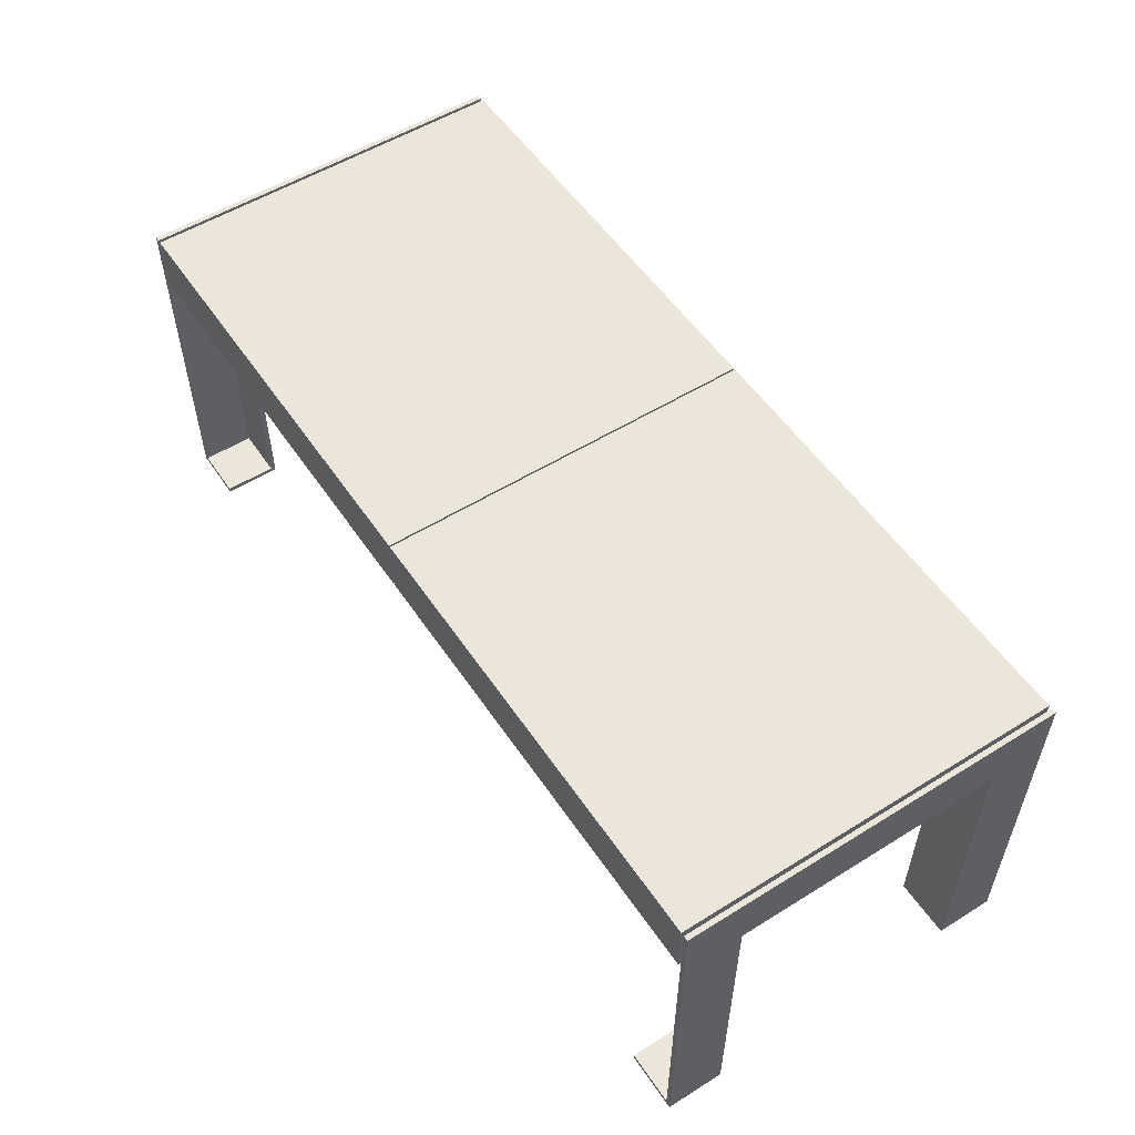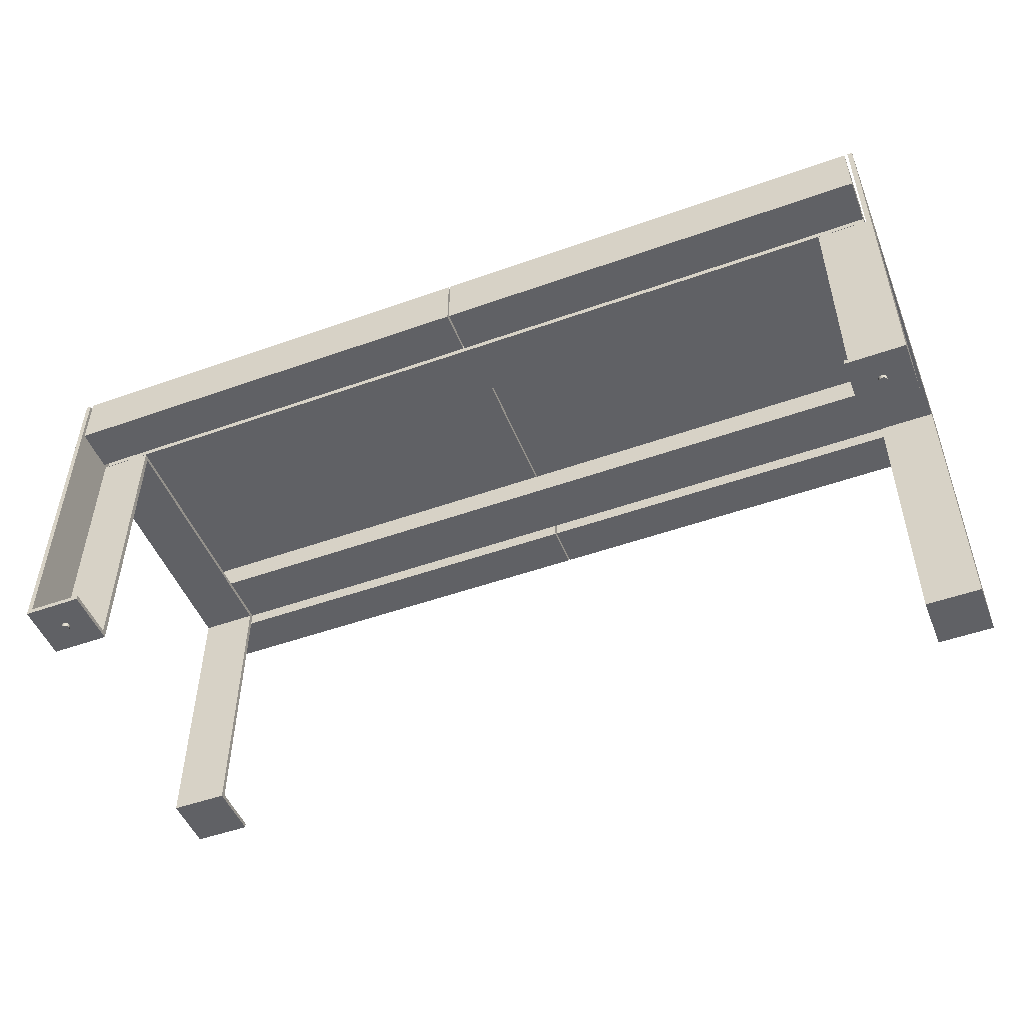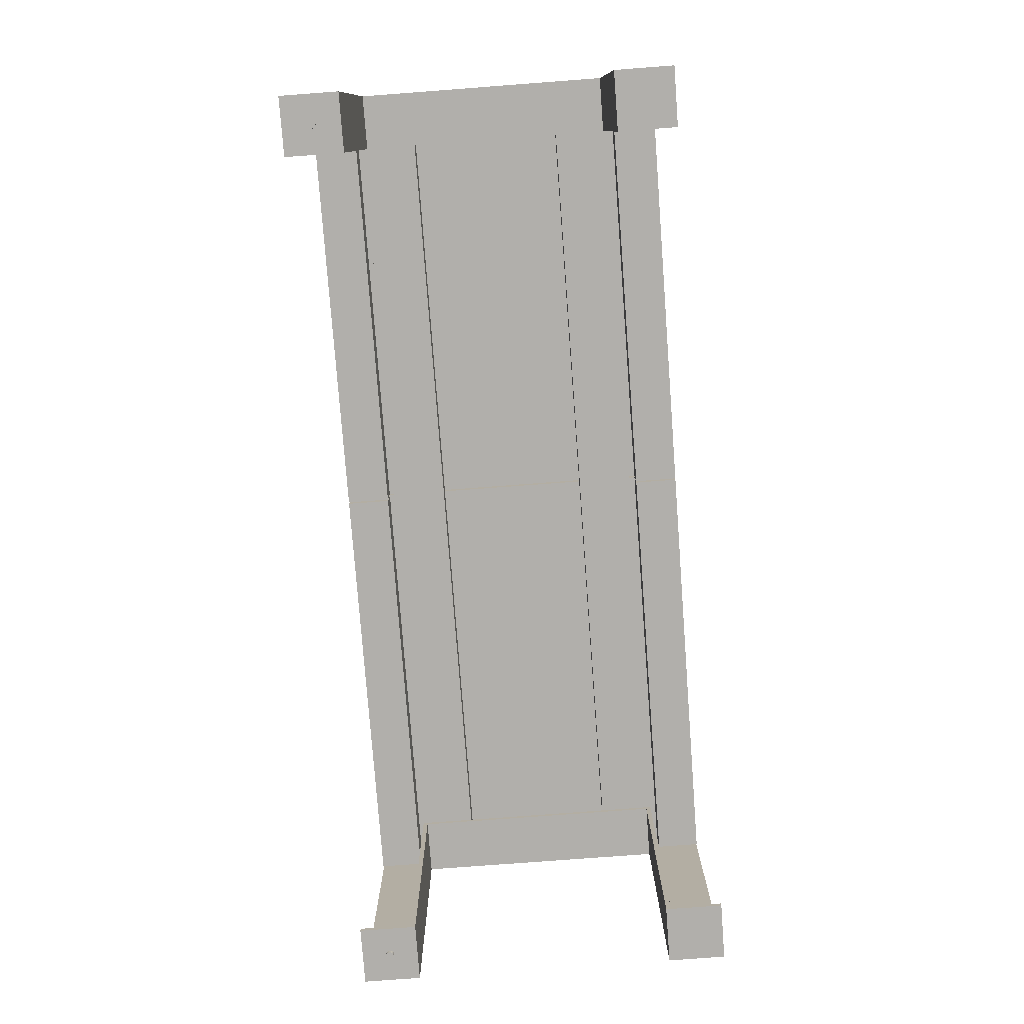
<metadata>
{"format":"obj","ext":"obj","renderer":"f3d","projection":"perspective","resolution":1024,"background":"white","views":[{"elev":54.3,"azim":-123.4,"up":"+Y"},{"elev":-49.9,"azim":21.4,"up":"+Y"},{"elev":-78.3,"azim":94.3,"up":"+Y"}]}
</metadata>
<code>
v -0.000789 0.1685 0.06379
v -0.4271 0.1685 0.1069
v -0.4271 0.1685 0.06379
v -0.000789 0.1685 0.1069
v -0.4271 0.1998 0.06379
v -0.000789 0.2234 0.1069
v -0.4271 0.2234 0.1069
v -0.000789 0.1998 0.06379
v -0.4271 0.2234 -0.2536
v -0.000789 0.1998 -0.2105
v -0.000789 0.2234 -0.2536
v -0.4271 0.1998 -0.2105
v -0.4271 0.1685 -0.2105
v -0.000789 0.1685 -0.2536
v -0.4271 0.1685 -0.2536
v -0.000789 0.1685 -0.2105
v 0.4271 0.1736 0.001883
v -0.4271 0.1736 0.05674
v -0.4271 0.1736 0.001883
v 0.4271 0.1736 0.05674
v -0.4271 0.1995 0.001883
v 0.4271 0.1995 0.05674
v -0.4271 0.1995 0.05674
v 0.4271 0.1995 0.001883
v 0.4271 0.1685 0.06379
v 0.000777 0.1685 0.1069
v 0.000777 0.1685 0.06379
v 0.4271 0.1685 0.1069
v 0.000777 0.1998 0.06379
v 0.4271 0.2234 0.1069
v 0.000777 0.2234 0.1069
v 0.4271 0.1998 0.06379
v 0.000777 0.2234 -0.2536
v 0.4271 0.1998 -0.2105
v 0.4271 0.2234 -0.2536
v 0.000777 0.1998 -0.2105
v 0.000777 0.1685 -0.2105
v 0.4271 0.1685 -0.2536
v 0.000777 0.1685 -0.2536
v 0.4271 0.1685 -0.2105
v 0.4271 0.1995 -0.1486
v -0.4271 0.1736 -0.1486
v 0.4271 0.1736 -0.1486
v -0.4271 0.1995 -0.1486
v 0.4271 0.1736 -0.2034
v -0.4271 0.1995 -0.2034
v -0.4271 0.1736 -0.2034
v 0.4271 0.1995 -0.2034
v 0.4349 0.2234 0.1069
v 0.4349 0.2234 -0.2536
v 0.4302 0.2234 0.1069
v 0.4349 0.1685 0.05203
v 0.4302 0.2234 -0.2536
v 0.4302 -0.105 0.1069
v 0.4349 -0.1097 0.1069
v 0.4349 0.1685 -0.1987
v 0.4302 0.1732 0.05673
v 0.4302 -0.105 -0.2536
v 0.4302 -0.105 0.05673
v 0.4349 -0.1097 0.05203
v 0.4349 -0.1097 -0.1987
v 0.38 0.1685 -0.1987
v 0.4302 0.1732 -0.2034
v 0.4349 -0.1097 -0.2536
v 0.38 -0.105 0.05673
v 0.38 -0.105 0.1069
v 0.38 -0.1097 0.05203
v 0.38 0.1685 0.05203
v 0.38 0.1732 0.05673
v 0.38 -0.1097 -0.2536
v 0.4302 -0.105 -0.2034
v 0.38 -0.1097 0.1069
v 0.38 -0.1097 -0.1987
v 0.38 0.1732 -0.2034
v 0.38 -0.105 -0.2536
v 0.38 -0.105 -0.2034
v 0.4047 -0.09792 0.08222
v 0.4047 -0.1136 0.08222
v 0.4041 -0.09792 0.08141
v 0.4055 -0.09792 0.08285
v 0.4041 -0.1136 0.08141
v 0.4047 -0.09792 0.07668
v 0.4055 -0.09792 0.07606
v 0.4055 -0.1136 0.08285
v 0.4037 -0.09792 0.08047
v 0.4047 -0.1136 0.07668
v 0.4041 -0.09792 0.07749
v 0.4065 -0.09792 0.07567
v 0.4055 -0.1136 0.07606
v 0.4065 -0.09792 0.08324
v 0.4037 -0.1136 0.08047
v 0.4041 -0.1136 0.07749
v 0.4065 -0.1136 0.07567
v 0.4065 -0.1136 0.08324
v 0.4036 -0.09792 0.07945
v 0.4037 -0.09792 0.07844
v 0.4037 -0.1136 0.07844
v 0.4075 -0.1136 0.07554
v 0.4075 -0.09792 0.07554
v 0.4075 -0.09792 0.08337
v 0.4036 -0.1136 0.07945
v 0.4075 -0.1136 0.08337
v 0.4085 -0.1136 0.07567
v 0.4085 -0.09792 0.07567
v 0.4085 -0.09792 0.08324
v 0.4085 -0.1136 0.08324
v 0.4094 -0.1136 0.07606
v 0.4094 -0.09792 0.07606
v 0.4094 -0.09792 0.08285
v 0.4094 -0.1136 0.08285
v 0.4102 -0.1136 0.07668
v 0.4102 -0.09792 0.07668
v 0.4102 -0.09792 0.08222
v 0.4102 -0.1136 0.08222
v 0.4109 -0.09792 0.07749
v 0.4109 -0.1136 0.08141
v 0.4109 -0.1136 0.07749
v 0.4109 -0.09792 0.08141
v 0.4113 -0.09792 0.07844
v 0.4113 -0.1136 0.08047
v 0.4113 -0.1136 0.07844
v 0.4113 -0.09792 0.08047
v 0.4114 -0.09792 0.07945
v 0.4114 -0.1136 0.07945
v -0.4302 0.2234 0.1069
v -0.4349 0.2234 -0.2536
v -0.4349 0.2234 0.1069
v -0.4302 0.2234 -0.2536
v -0.4349 0.1685 0.05203
v -0.4302 -0.105 0.1069
v -0.4302 0.1732 0.05674
v -0.4302 -0.105 -0.2536
v -0.4349 -0.1097 0.1069
v -0.4349 0.1685 -0.1987
v -0.4302 -0.105 0.05674
v -0.4302 0.1732 -0.2034
v -0.4349 -0.1097 -0.2536
v -0.4349 -0.1097 0.05203
v -0.4349 -0.1097 -0.1987
v -0.38 0.1685 -0.1987
v -0.38 -0.105 0.1069
v -0.38 -0.105 0.05674
v -0.38 0.1732 0.05674
v -0.38 -0.1097 -0.2536
v -0.4302 -0.105 -0.2034
v -0.38 -0.1097 0.05203
v -0.38 0.1685 0.05203
v -0.38 -0.1097 0.1069
v -0.38 0.1732 -0.2034
v -0.38 -0.105 -0.2536
v -0.38 -0.105 -0.2034
v -0.38 -0.1097 -0.1987
v -0.4041 -0.09792 0.08142
v -0.4047 -0.1136 0.08223
v -0.4047 -0.09792 0.08223
v -0.4041 -0.1136 0.08142
v -0.4055 -0.09792 0.08285
v -0.4047 -0.09792 0.07669
v -0.4037 -0.09792 0.08047
v -0.4047 -0.1136 0.07669
v -0.4055 -0.1136 0.08285
v -0.4055 -0.09792 0.07607
v -0.4041 -0.09792 0.0775
v -0.4037 -0.1136 0.08047
v -0.4055 -0.1136 0.07607
v -0.4041 -0.1136 0.0775
v -0.4065 -0.09792 0.08324
v -0.4065 -0.09792 0.07568
v -0.4035 -0.09792 0.07946
v -0.4037 -0.09792 0.07845
v -0.4065 -0.1136 0.07568
v -0.4065 -0.1136 0.08324
v -0.4037 -0.1136 0.07845
v -0.4035 -0.1136 0.07946
v -0.4075 -0.09792 0.08338
v -0.4075 -0.09792 0.07554
v -0.4075 -0.1136 0.07554
v -0.4075 -0.1136 0.08338
v -0.4085 -0.09792 0.08324
v -0.4085 -0.09792 0.07568
v -0.4085 -0.1136 0.07568
v -0.4085 -0.1136 0.08324
v -0.4094 -0.09792 0.08285
v -0.4094 -0.09792 0.07607
v -0.4094 -0.1136 0.07607
v -0.4094 -0.1136 0.08285
v -0.4102 -0.09792 0.08223
v -0.4102 -0.09792 0.07669
v -0.4102 -0.1136 0.07669
v -0.4102 -0.1136 0.08223
v -0.4109 -0.1136 0.08142
v -0.4109 -0.09792 0.0775
v -0.4109 -0.1136 0.0775
v -0.4109 -0.09792 0.08142
v -0.4113 -0.1136 0.08047
v -0.4113 -0.1136 0.07845
v -0.4113 -0.09792 0.07845
v -0.4113 -0.09792 0.08047
v -0.4114 -0.1136 0.07946
v -0.4114 -0.09792 0.07946
g mesh1_mesh1-geometry
f 1 2 3
f 2 1 4
f 3 2 5
f 5 1 3
f 1 6 4
f 6 2 4
f 7 5 2
f 1 5 8
f 6 1 8
f 2 6 7
f 5 7 9
f 5 10 8
f 6 8 11
f 6 9 7
f 5 9 12
f 10 5 12
f 11 8 10
f 9 6 11
f 12 9 13
f 13 10 12
f 11 10 14
f 14 9 11
f 13 9 15
f 10 13 16
f 14 10 16
f 9 14 15
f 14 13 15
f 13 14 16
g mesh1_mesh1-geometry
f 3 2 1
f 4 1 2
f 5 2 3
f 3 1 5
f 4 6 1
f 4 2 6
f 2 5 7
f 8 5 1
f 8 1 6
f 7 6 2
f 9 7 5
f 8 10 5
f 11 8 6
f 7 9 6
f 12 9 5
f 12 5 10
f 10 8 11
f 11 6 9
f 13 9 12
f 12 10 13
f 14 10 11
f 11 9 14
f 15 9 13
f 16 13 10
f 16 10 14
f 15 14 9
f 15 13 14
f 16 14 13
g mesh2_mesh2-geometry
f 17 18 19
f 18 17 20
f 18 21 19
f 21 17 19
f 17 22 20
f 22 18 20
f 21 18 23
f 17 21 24
f 22 17 24
f 18 22 23
f 22 21 23
f 21 22 24
g mesh2_mesh2-geometry
f 19 18 17
f 20 17 18
f 19 21 18
f 19 17 21
f 20 22 17
f 20 18 22
f 23 18 21
f 24 21 17
f 24 17 22
f 23 22 18
f 23 21 22
f 24 22 21
g mesh3_mesh3-geometry
f 25 26 27
f 26 25 28
f 27 26 29
f 29 25 27
f 25 30 28
f 30 26 28
f 31 29 26
f 25 29 32
f 30 25 32
f 26 30 31
f 29 31 33
f 29 34 32
f 30 32 35
f 30 33 31
f 29 33 36
f 34 29 36
f 35 32 34
f 33 30 35
f 36 33 37
f 37 34 36
f 35 34 38
f 38 33 35
f 37 33 39
f 34 37 40
f 38 34 40
f 33 38 39
f 38 37 39
f 37 38 40
g mesh3_mesh3-geometry
f 27 26 25
f 28 25 26
f 29 26 27
f 27 25 29
f 28 30 25
f 28 26 30
f 26 29 31
f 32 29 25
f 32 25 30
f 31 30 26
f 33 31 29
f 32 34 29
f 35 32 30
f 31 33 30
f 36 33 29
f 36 29 34
f 34 32 35
f 35 30 33
f 37 33 36
f 36 34 37
f 38 34 35
f 35 33 38
f 39 33 37
f 40 37 34
f 40 34 38
f 39 38 33
f 39 37 38
f 40 38 37
g mesh4_mesh4-geometry
f 41 42 43
f 42 41 44
f 42 45 43
f 45 41 43
f 41 46 44
f 46 42 44
f 45 42 47
f 41 45 48
f 46 41 48
f 42 46 47
f 46 45 47
f 45 46 48
g mesh4_mesh4-geometry
f 43 42 41
f 44 41 42
f 43 45 42
f 43 41 45
f 44 46 41
f 44 42 46
f 47 42 45
f 48 45 41
f 48 41 46
f 47 46 42
f 47 45 46
f 48 46 45
g mesh5_mesh5-geometry
f 49 50 51
f 50 49 52
f 53 51 50
f 51 54 49
f 55 52 49
f 56 50 52
f 53 57 51
f 53 50 58
f 54 51 59
f 49 54 55
f 52 55 60
f 61 50 56
f 56 52 62
f 63 57 53
f 57 59 51
f 50 64 58
f 58 63 53
f 65 54 59
f 54 66 55
f 60 55 67
f 60 67 52
f 64 50 61
f 56 62 61
f 68 62 52
f 57 63 69
f 57 69 59
f 70 58 64
f 71 63 58
f 54 65 66
f 65 59 69
f 72 55 66
f 72 67 55
f 68 52 67
f 64 61 70
f 73 61 62
f 62 68 74
f 74 69 63
f 58 70 75
f 71 76 63
f 71 58 76
f 65 67 66
f 69 67 65
f 72 66 67
f 68 67 69
f 73 70 61
f 62 76 73
f 74 68 69
f 76 62 74
f 74 63 76
f 75 70 76
f 75 76 58
f 70 73 76
g mesh5_mesh5-geometry
f 51 50 49
f 52 49 50
f 50 51 53
f 49 54 51
f 49 52 55
f 52 50 56
f 51 57 53
f 58 50 53
f 59 51 54
f 55 54 49
f 60 55 52
f 56 50 61
f 62 52 56
f 53 57 63
f 51 59 57
f 58 64 50
f 53 63 58
f 59 54 65
f 55 66 54
f 67 55 60
f 52 67 60
f 61 50 64
f 61 62 56
f 52 62 68
f 69 63 57
f 59 69 57
f 64 58 70
f 58 63 71
f 66 65 54
f 69 59 65
f 66 55 72
f 55 67 72
f 67 52 68
f 70 61 64
f 62 61 73
f 74 68 62
f 63 69 74
f 75 70 58
f 63 76 71
f 76 58 71
f 66 67 65
f 65 67 69
f 67 66 72
f 69 67 68
f 61 70 73
f 73 76 62
f 69 68 74
f 74 62 76
f 76 63 74
f 76 70 75
f 58 76 75
f 76 73 70
g mesh6_mesh6-geometry
f 77 78 79
f 77 80 78
f 81 79 78
f 79 82 77
f 77 83 80
f 84 78 80
f 79 81 85
f 81 78 86
f 87 82 79
f 82 83 77
f 83 88 80
f 78 84 89
f 80 90 84
f 91 85 81
f 85 87 79
f 86 78 89
f 92 81 86
f 87 92 82
f 83 82 89
f 88 83 93
f 80 88 90
f 89 84 93
f 94 84 90
f 85 91 95
f 91 81 92
f 96 87 85
f 86 89 82
f 86 82 92
f 92 87 97
f 89 93 83
f 93 98 88
f 88 99 90
f 84 94 93
f 90 100 94
f 101 95 91
f 95 96 85
f 97 91 92
f 96 97 87
f 93 94 98
f 99 88 98
f 90 99 100
f 102 94 100
f 95 101 96
f 101 91 97
f 97 96 101
f 94 102 98
f 98 103 99
f 99 104 100
f 100 105 102
f 98 102 103
f 104 99 103
f 100 104 105
f 106 102 105
f 102 106 103
f 103 107 104
f 104 108 105
f 105 109 106
f 103 106 107
f 108 104 107
f 105 108 109
f 110 106 109
f 106 110 107
f 107 111 108
f 108 112 109
f 109 113 110
f 107 110 111
f 112 108 111
f 109 112 113
f 114 110 113
f 110 114 111
f 112 111 115
f 112 115 113
f 114 113 116
f 111 114 117
f 117 115 111
f 113 115 118
f 118 116 113
f 114 116 117
f 115 117 119
f 115 119 118
f 116 118 120
f 117 116 121
f 121 119 117
f 118 119 122
f 122 120 118
f 116 120 121
f 119 121 123
f 123 122 119
f 120 122 124
f 124 121 120
f 124 123 121
f 123 124 122
g mesh6_mesh6-geometry
f 79 78 77
f 78 80 77
f 78 79 81
f 77 82 79
f 80 83 77
f 80 78 84
f 85 81 79
f 86 78 81
f 79 82 87
f 77 83 82
f 80 88 83
f 89 84 78
f 84 90 80
f 81 85 91
f 79 87 85
f 89 78 86
f 86 81 92
f 82 92 87
f 89 82 83
f 93 83 88
f 90 88 80
f 93 84 89
f 90 84 94
f 95 91 85
f 92 81 91
f 85 87 96
f 82 89 86
f 92 82 86
f 97 87 92
f 83 93 89
f 88 98 93
f 90 99 88
f 93 94 84
f 94 100 90
f 91 95 101
f 85 96 95
f 92 91 97
f 87 97 96
f 98 94 93
f 98 88 99
f 100 99 90
f 100 94 102
f 96 101 95
f 97 91 101
f 101 96 97
f 98 102 94
f 99 103 98
f 100 104 99
f 102 105 100
f 103 102 98
f 103 99 104
f 105 104 100
f 105 102 106
f 103 106 102
f 104 107 103
f 105 108 104
f 106 109 105
f 107 106 103
f 107 104 108
f 109 108 105
f 109 106 110
f 107 110 106
f 108 111 107
f 109 112 108
f 110 113 109
f 111 110 107
f 111 108 112
f 113 112 109
f 113 110 114
f 111 114 110
f 115 111 112
f 113 115 112
f 116 113 114
f 117 114 111
f 111 115 117
f 118 115 113
f 113 116 118
f 117 116 114
f 119 117 115
f 118 119 115
f 120 118 116
f 121 116 117
f 117 119 121
f 122 119 118
f 118 120 122
f 121 120 116
f 123 121 119
f 119 122 123
f 124 122 120
f 120 121 124
f 121 123 124
f 122 124 123
g mesh7_mesh7-geometry
f 125 126 127
f 126 125 128
f 129 127 126
f 127 130 125
f 125 131 128
f 132 126 128
f 127 129 133
f 129 126 134
f 133 130 127
f 135 125 130
f 125 135 131
f 128 131 136
f 132 137 126
f 128 136 132
f 138 133 129
f 134 126 139
f 140 129 134
f 133 141 130
f 135 130 142
f 135 143 131
f 143 136 131
f 137 132 144
f 139 126 137
f 132 136 145
f 146 133 138
f 129 146 138
f 139 140 134
f 129 140 147
f 141 133 148
f 141 142 130
f 143 135 142
f 136 143 149
f 150 144 132
f 144 139 137
f 136 151 145
f 151 132 145
f 133 146 148
f 146 129 147
f 140 139 152
f 149 147 140
f 146 141 148
f 141 146 142
f 142 146 143
f 143 147 149
f 151 136 149
f 151 144 150
f 132 151 150
f 139 144 152
f 143 146 147
f 152 151 140
f 149 140 151
f 151 152 144
g mesh7_mesh7-geometry
f 127 126 125
f 128 125 126
f 126 127 129
f 125 130 127
f 128 131 125
f 128 126 132
f 133 129 127
f 134 126 129
f 127 130 133
f 130 125 135
f 131 135 125
f 136 131 128
f 126 137 132
f 132 136 128
f 129 133 138
f 139 126 134
f 134 129 140
f 130 141 133
f 142 130 135
f 131 143 135
f 131 136 143
f 144 132 137
f 137 126 139
f 145 136 132
f 138 133 146
f 138 146 129
f 134 140 139
f 147 140 129
f 148 133 141
f 130 142 141
f 142 135 143
f 149 143 136
f 132 144 150
f 137 139 144
f 145 151 136
f 145 132 151
f 148 146 133
f 147 129 146
f 152 139 140
f 140 147 149
f 148 141 146
f 142 146 141
f 143 146 142
f 149 147 143
f 149 136 151
f 150 144 151
f 150 151 132
f 152 144 139
f 147 146 143
f 140 151 152
f 151 140 149
f 144 152 151
g mesh8_mesh8-geometry
f 153 154 155
f 154 153 156
f 154 157 155
f 155 158 153
f 159 156 153
f 160 154 156
f 157 154 161
f 157 162 155
f 155 162 158
f 153 158 163
f 156 159 164
f 153 163 159
f 165 154 160
f 160 156 166
f 165 161 154
f 161 167 157
f 157 168 162
f 165 158 162
f 158 166 163
f 169 164 159
f 166 156 164
f 159 163 170
f 158 165 160
f 166 158 160
f 171 161 165
f 167 161 172
f 167 168 157
f 171 162 168
f 162 171 165
f 173 163 166
f 164 169 174
f 159 170 169
f 166 164 173
f 163 173 170
f 171 172 161
f 172 175 167
f 167 176 168
f 168 177 171
f 170 174 169
f 173 164 174
f 174 170 173
f 177 172 171
f 175 172 178
f 175 176 167
f 177 168 176
f 177 178 172
f 178 179 175
f 175 180 176
f 176 181 177
f 181 178 177
f 179 178 182
f 179 180 175
f 181 176 180
f 181 182 178
f 182 183 179
f 179 184 180
f 180 185 181
f 185 182 181
f 183 182 186
f 183 184 179
f 185 180 184
f 185 186 182
f 186 187 183
f 183 188 184
f 184 189 185
f 189 186 185
f 187 186 190
f 187 188 183
f 189 184 188
f 189 190 186
f 191 187 190
f 187 192 188
f 192 189 188
f 193 190 189
f 187 191 194
f 193 191 190
f 194 192 187
f 189 192 193
f 195 194 191
f 196 191 193
f 194 197 192
f 197 193 192
f 194 195 198
f 196 195 191
f 193 197 196
f 198 197 194
f 199 198 195
f 195 196 199
f 200 196 197
f 197 198 200
f 198 199 200
f 196 200 199
g mesh8_mesh8-geometry
f 155 154 153
f 156 153 154
f 155 157 154
f 153 158 155
f 153 156 159
f 156 154 160
f 161 154 157
f 155 162 157
f 158 162 155
f 163 158 153
f 164 159 156
f 159 163 153
f 160 154 165
f 166 156 160
f 154 161 165
f 157 167 161
f 162 168 157
f 162 158 165
f 163 166 158
f 159 164 169
f 164 156 166
f 170 163 159
f 160 165 158
f 160 158 166
f 165 161 171
f 172 161 167
f 157 168 167
f 168 162 171
f 165 171 162
f 166 163 173
f 174 169 164
f 169 170 159
f 173 164 166
f 170 173 163
f 161 172 171
f 167 175 172
f 168 176 167
f 171 177 168
f 169 174 170
f 174 164 173
f 173 170 174
f 171 172 177
f 178 172 175
f 167 176 175
f 176 168 177
f 172 178 177
f 175 179 178
f 176 180 175
f 177 181 176
f 177 178 181
f 182 178 179
f 175 180 179
f 180 176 181
f 178 182 181
f 179 183 182
f 180 184 179
f 181 185 180
f 181 182 185
f 186 182 183
f 179 184 183
f 184 180 185
f 182 186 185
f 183 187 186
f 184 188 183
f 185 189 184
f 185 186 189
f 190 186 187
f 183 188 187
f 188 184 189
f 186 190 189
f 190 187 191
f 188 192 187
f 188 189 192
f 189 190 193
f 194 191 187
f 190 191 193
f 187 192 194
f 193 192 189
f 191 194 195
f 193 191 196
f 192 197 194
f 192 193 197
f 198 195 194
f 191 195 196
f 196 197 193
f 194 197 198
f 195 198 199
f 199 196 195
f 197 196 200
f 200 198 197
f 200 199 198
f 199 200 196

</code>
